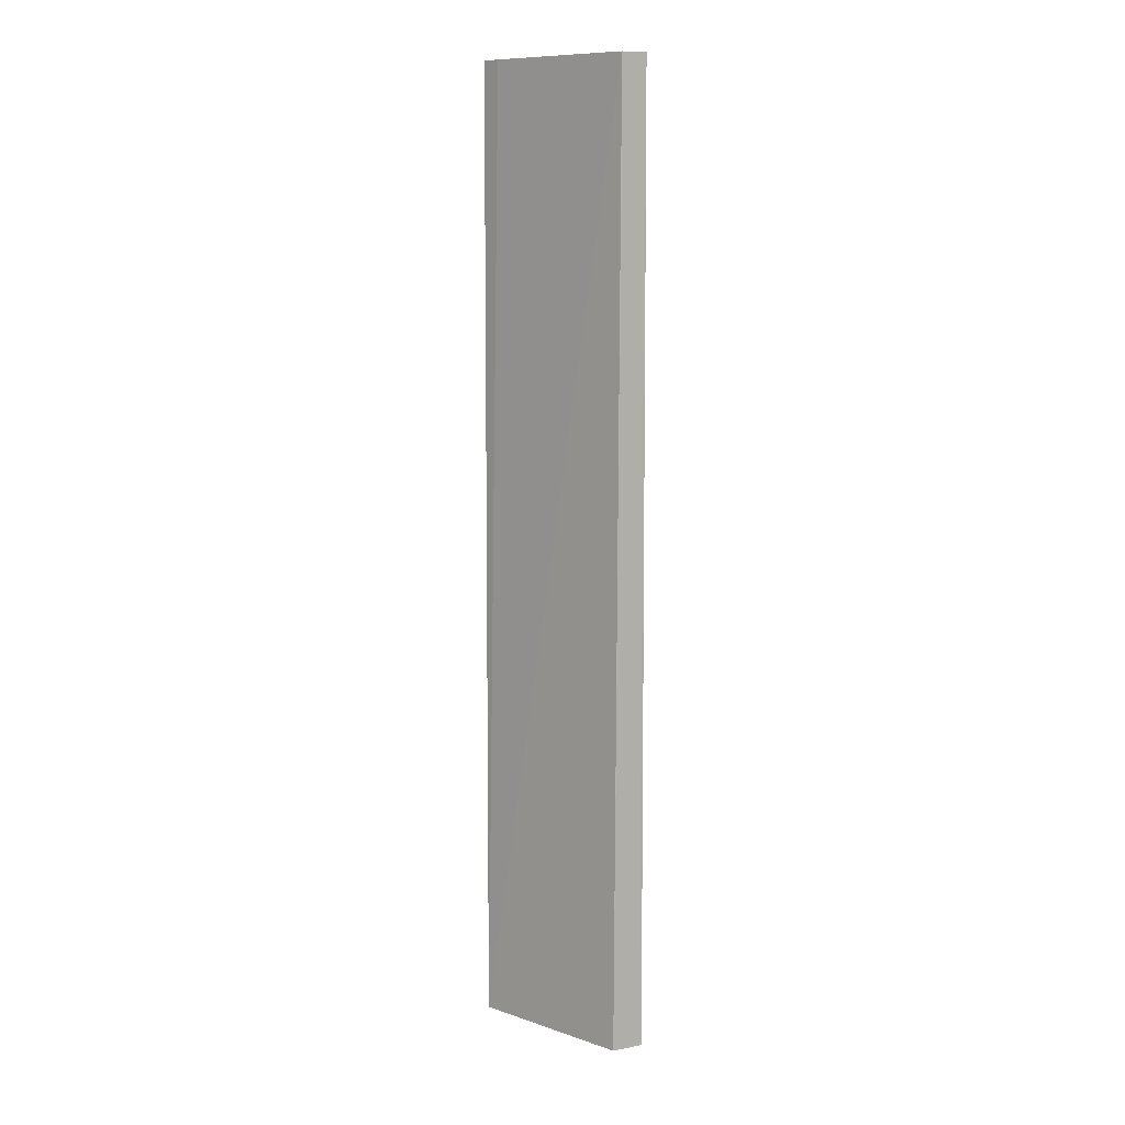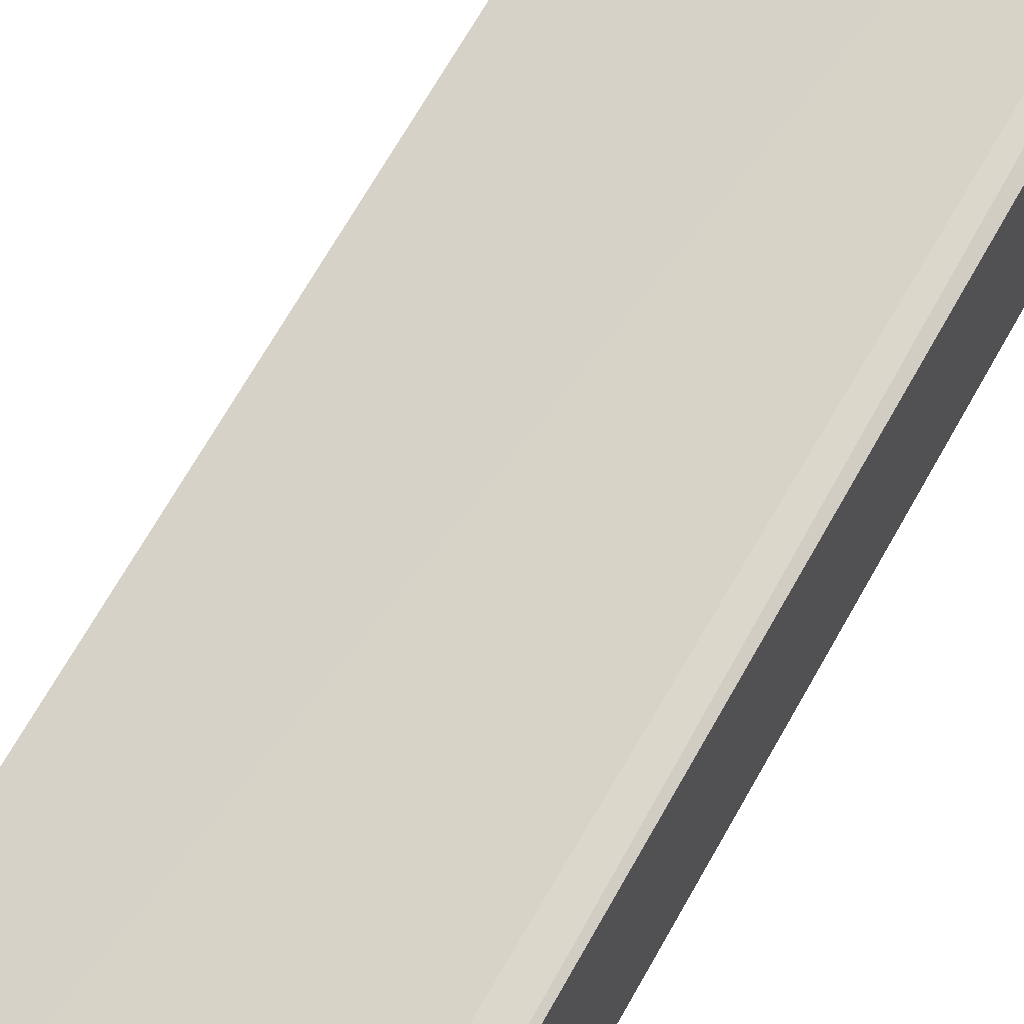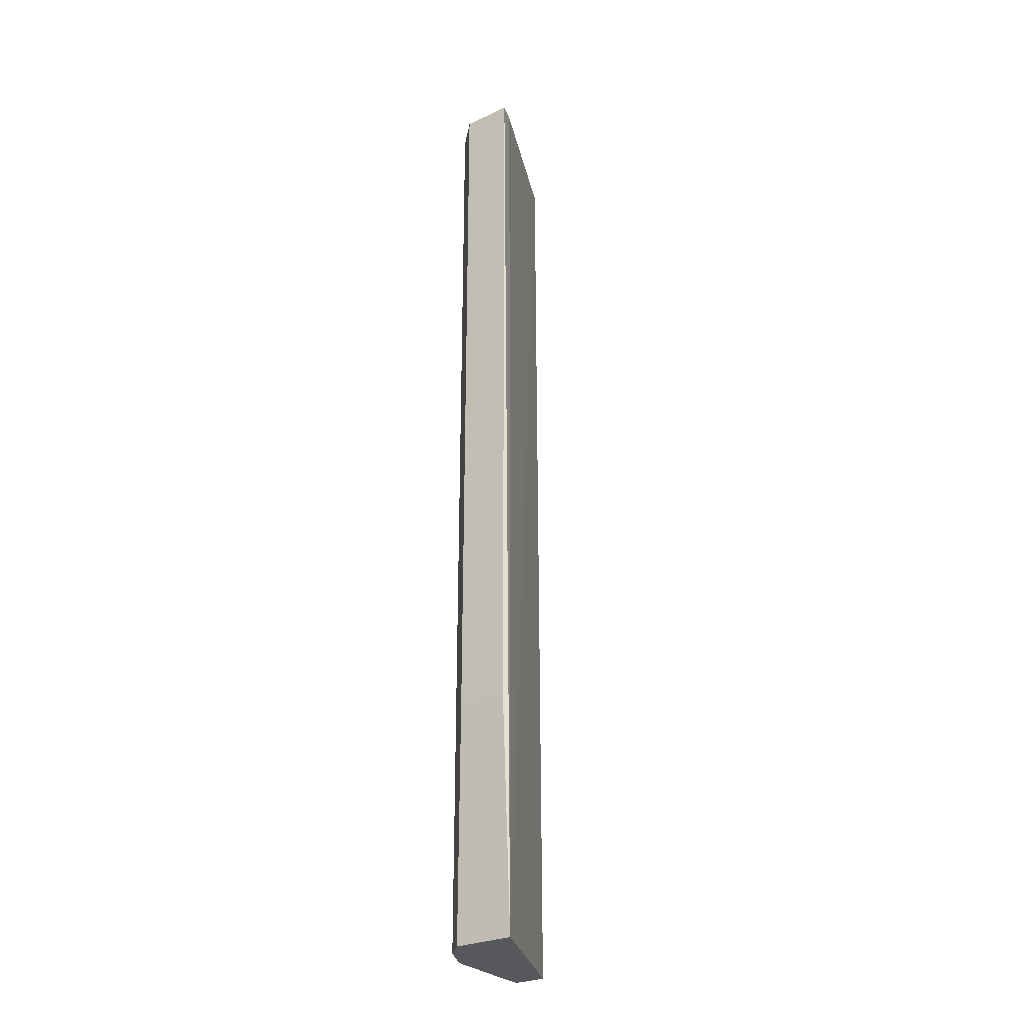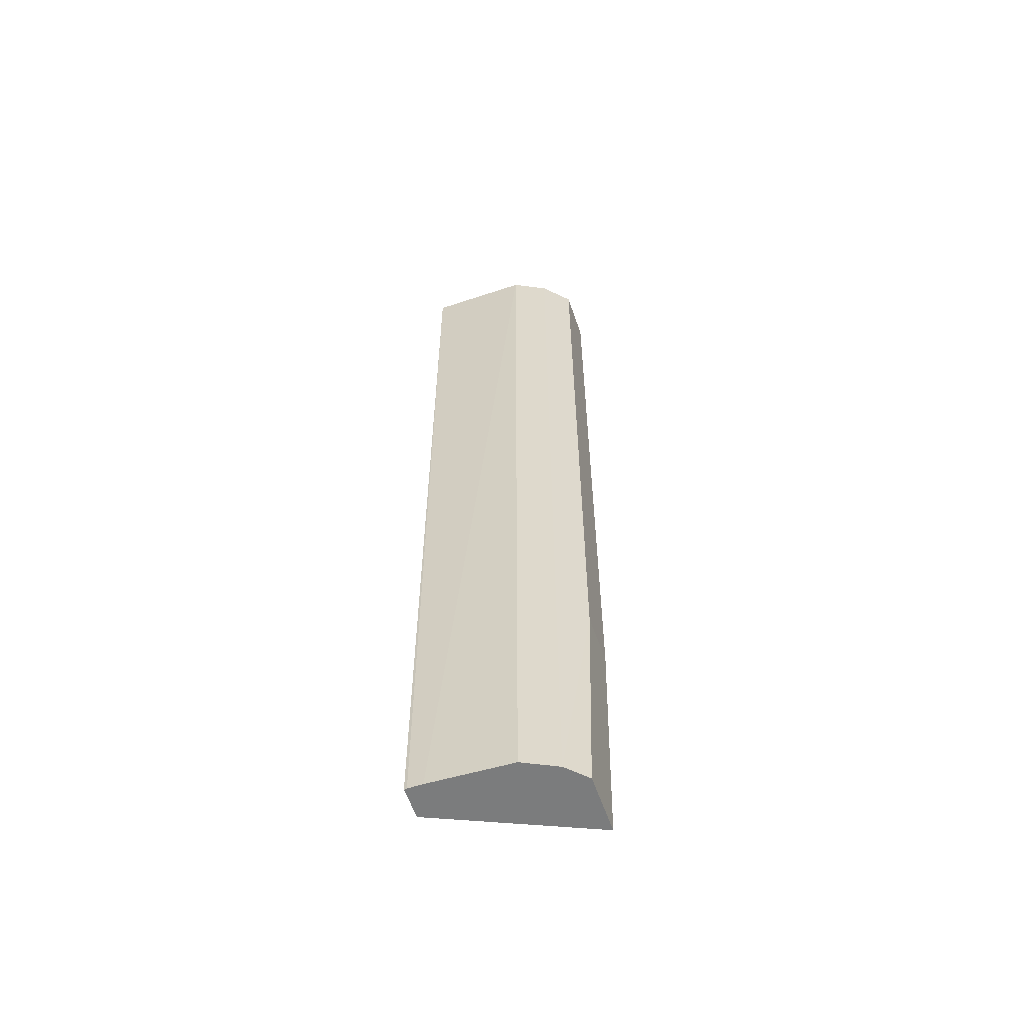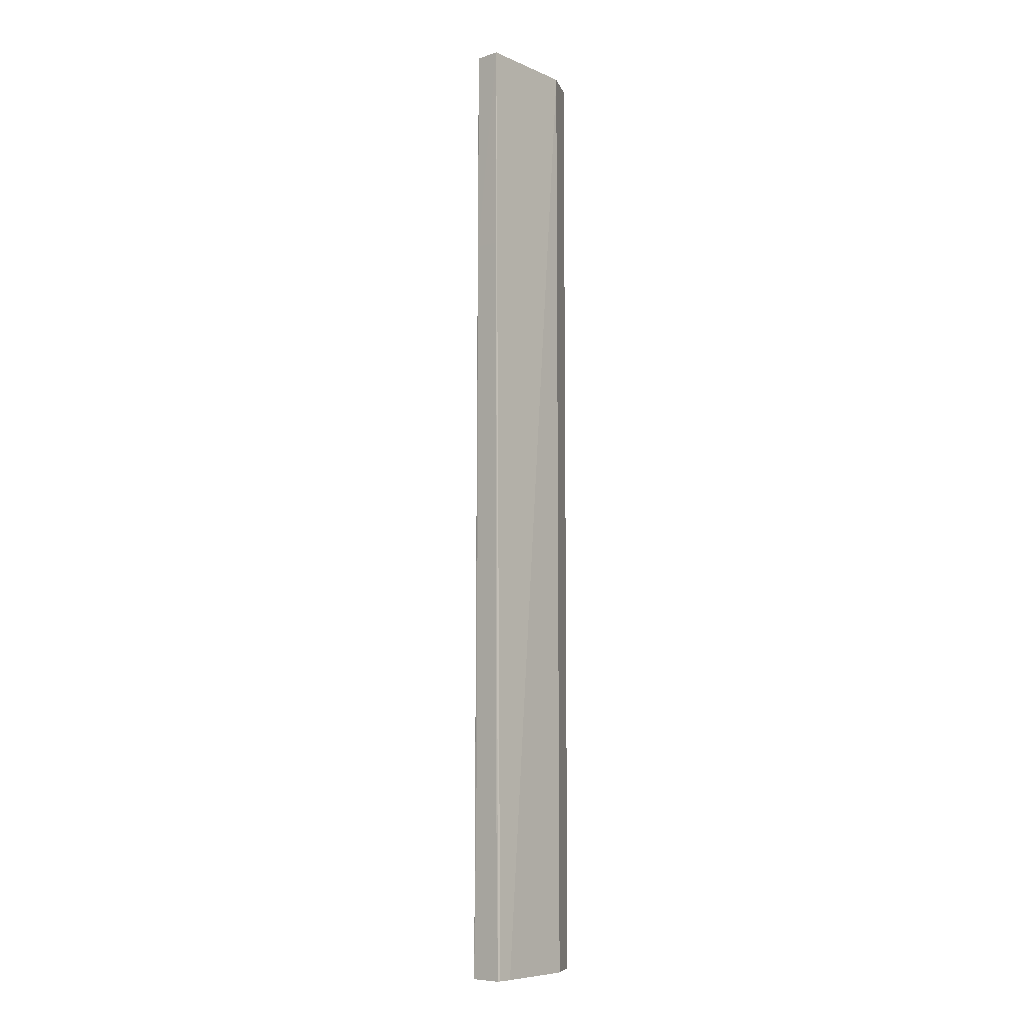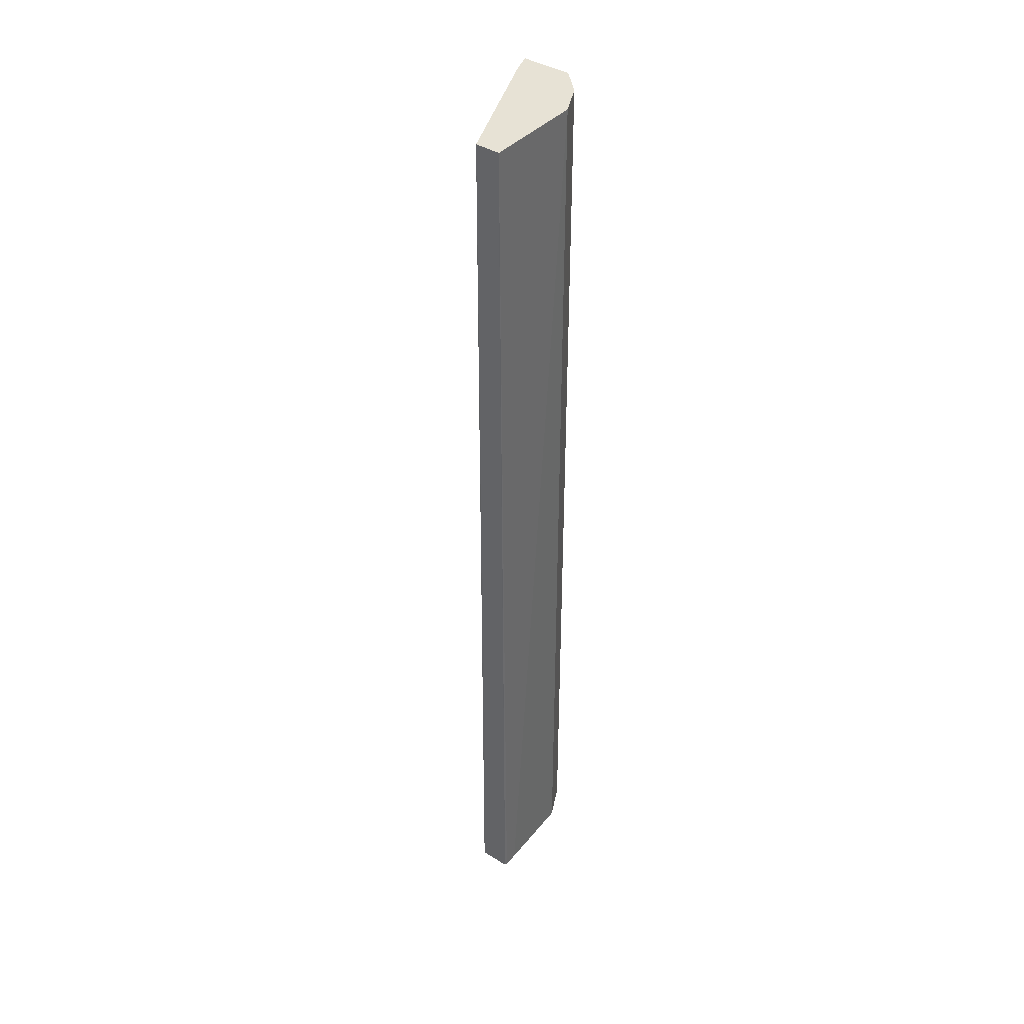
<metadata>
{"format":"obj","ext":"obj","renderer":"f3d","projection":"perspective","resolution":1024,"background":"white","views":[{"elev":10.3,"azim":-115.7,"up":"+Z"},{"elev":51.7,"azim":25.4,"up":"+Y"},{"elev":-27.7,"azim":125.2,"up":"+Z"},{"elev":-58.6,"azim":19.0,"up":"+Z"},{"elev":-8.1,"azim":-49.2,"up":"+Z"},{"elev":40.1,"azim":-52.6,"up":"+Z"}]}
</metadata>
<code>
v 0.004946 -0.5399 -0.6518
v 0.000828 -0.4944 -0.6518
v 0.2177 -0.3975 -0.6518
v -0.0003778 -0.4993 0.7165
v 0.1991 -0.4131 0.7165
v 0.1426 -0.535 0.7165
v -0.0004221 -0.535 0.7165
v 0.02581 -0.5399 -0.6518
v 0.000828 -0.5392 -0.6518
v -0.0004221 -0.535 0.4198
v 3.552e-05 -0.535 -0.3161
v 3.552e-05 -0.4993 -0.3162
v -0.0004221 -0.4993 0.4198
v 0.1427 -0.535 -0.6518
v 0.1902 -0.5112 -0.3162
v 0.1902 -0.5112 0.7165
v 0.2257 -0.4756 0.7165
v 0.2258 -0.4756 -0.3162
v 0.1902 -0.5112 -0.6518
v 0.2177 -0.483 -0.6518
v 0.2258 -0.4042 -0.3162
v 0.2257 -0.4043 0.7165
f 16 6 15
f 19 1 3
f 16 17 6
f 16 18 17
f 16 15 18
f 15 19 18
f 15 14 19
f 14 1 19
f 20 19 3
f 21 3 22
f 20 3 18
f 21 18 3
f 21 22 18
f 22 3 5
f 22 5 6
f 17 22 6
f 17 18 22
f 15 6 14
f 20 18 19
f 8 14 6
f 9 11 12
f 9 2 1
f 4 3 2
f 4 5 3
f 4 6 5
f 7 6 4
f 7 8 6
f 7 1 8
f 7 9 1
f 10 9 7
f 2 3 1
f 10 12 11
f 10 11 9
f 9 12 2
f 13 2 12
f 8 1 14
f 13 7 4
f 10 7 13
f 10 13 12
f 13 4 2

</code>
